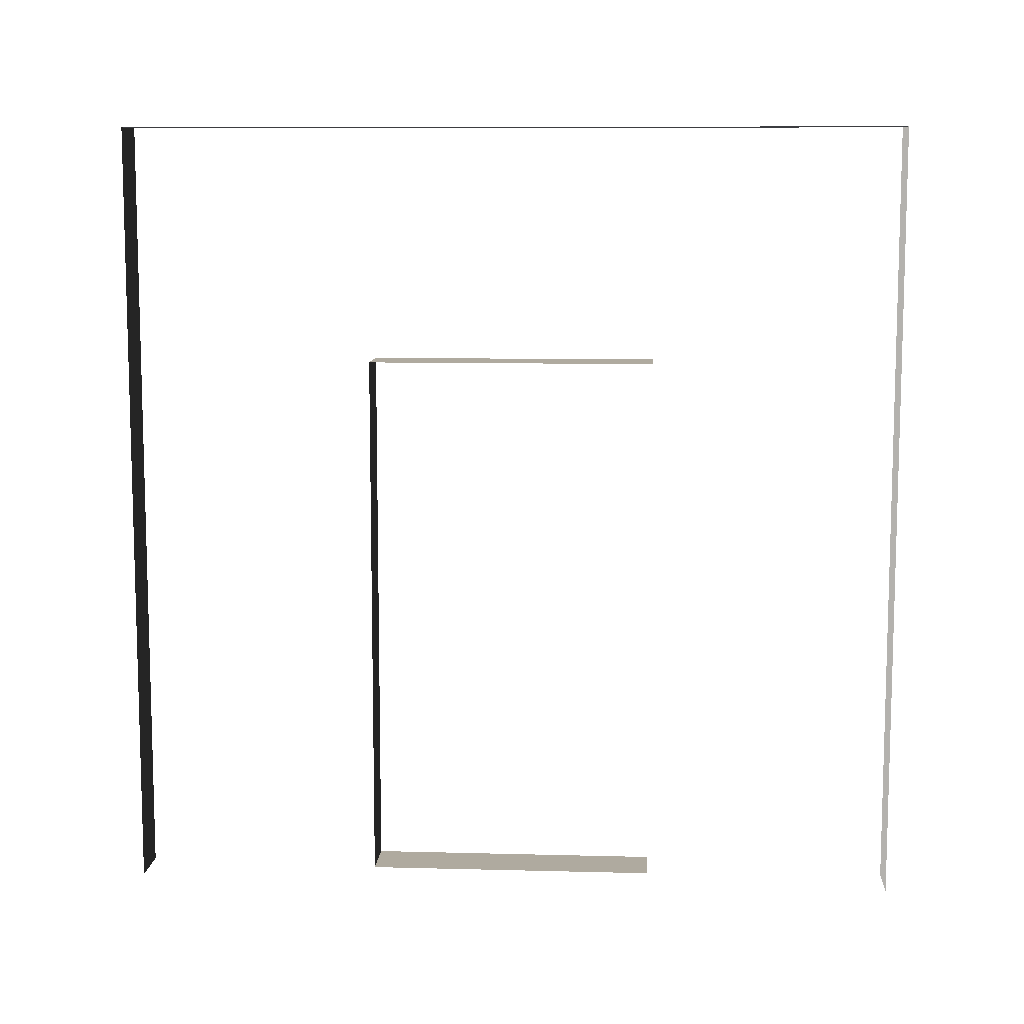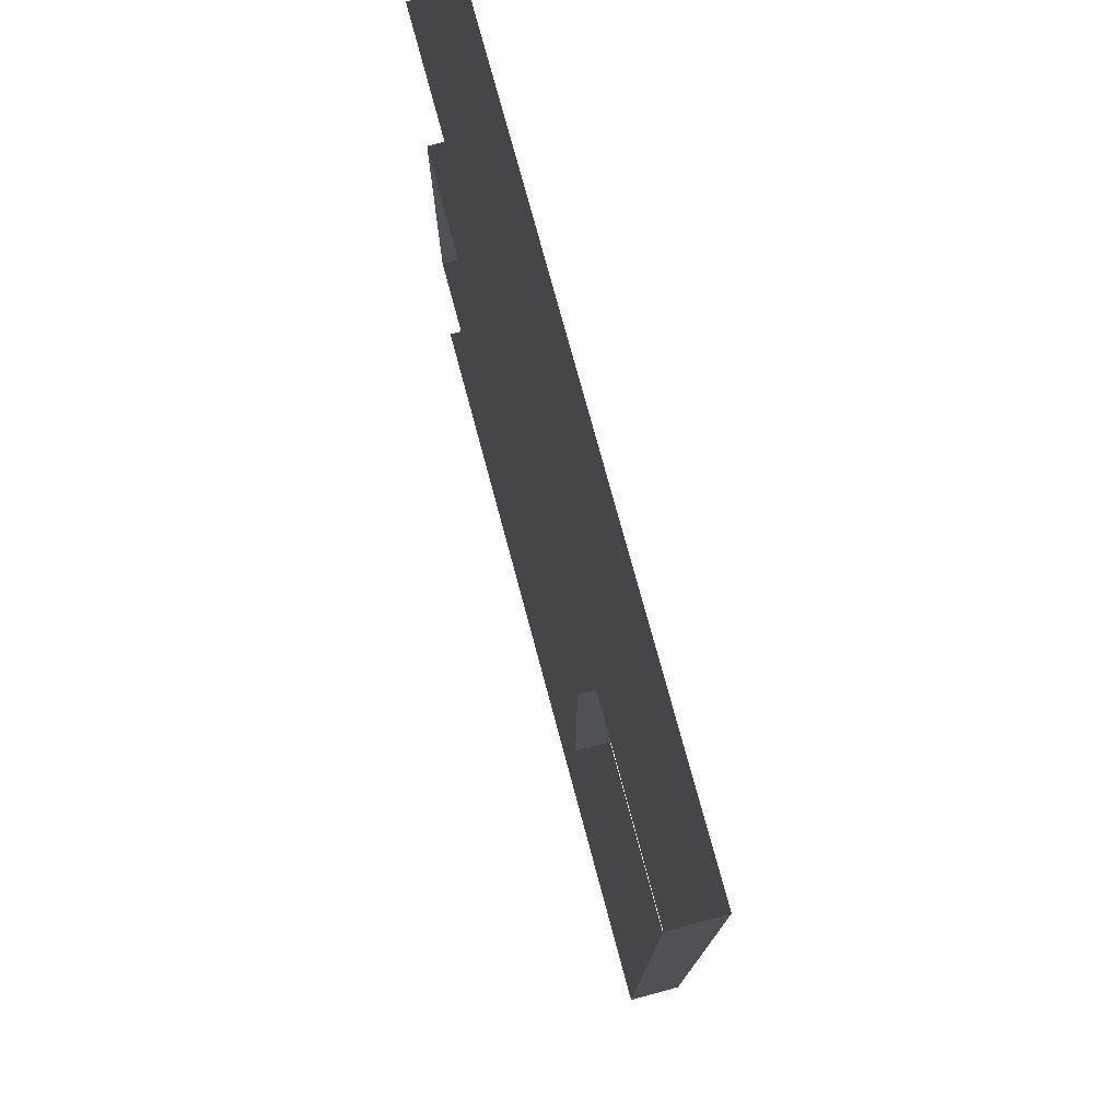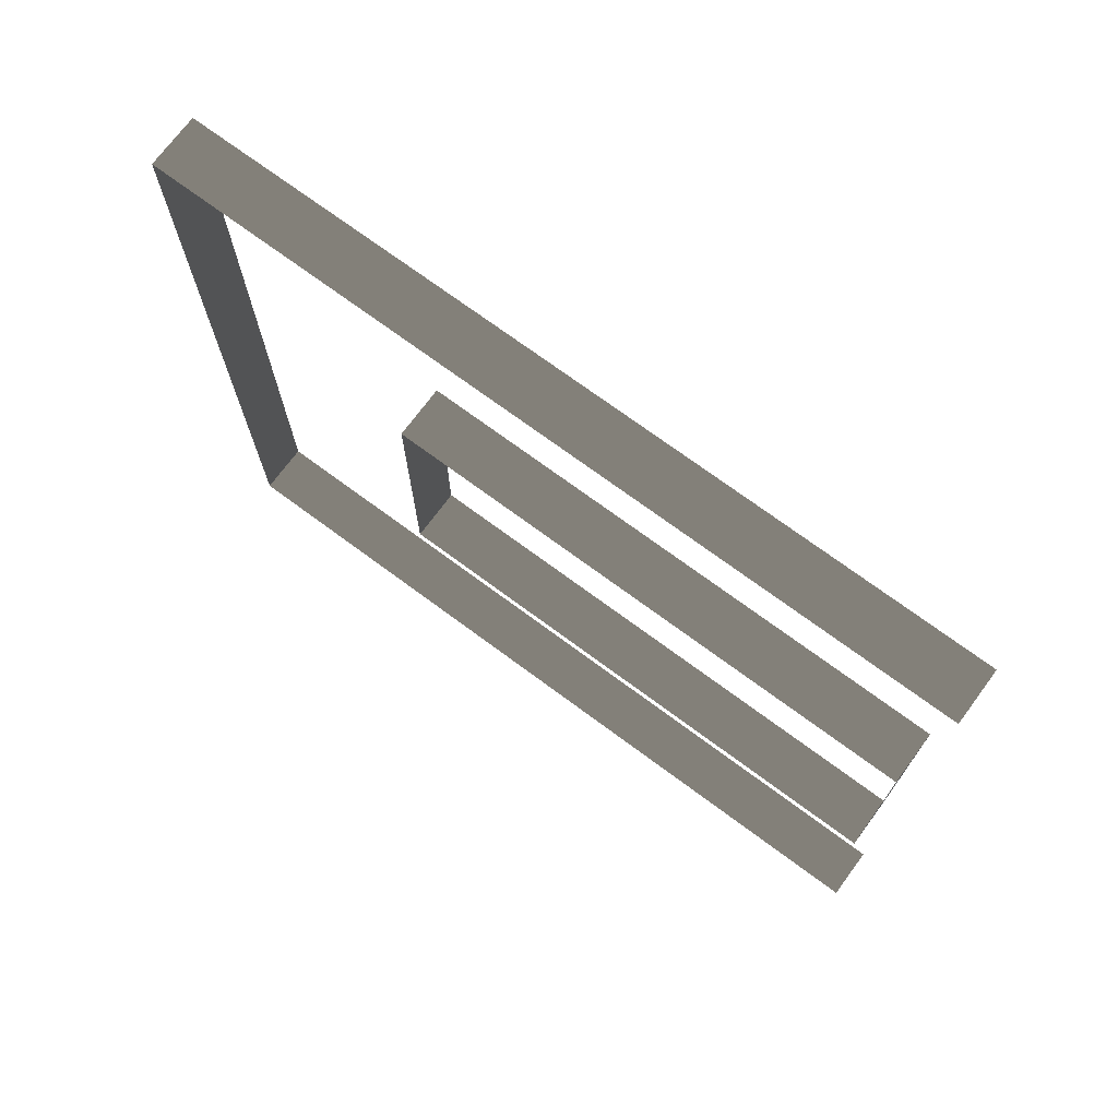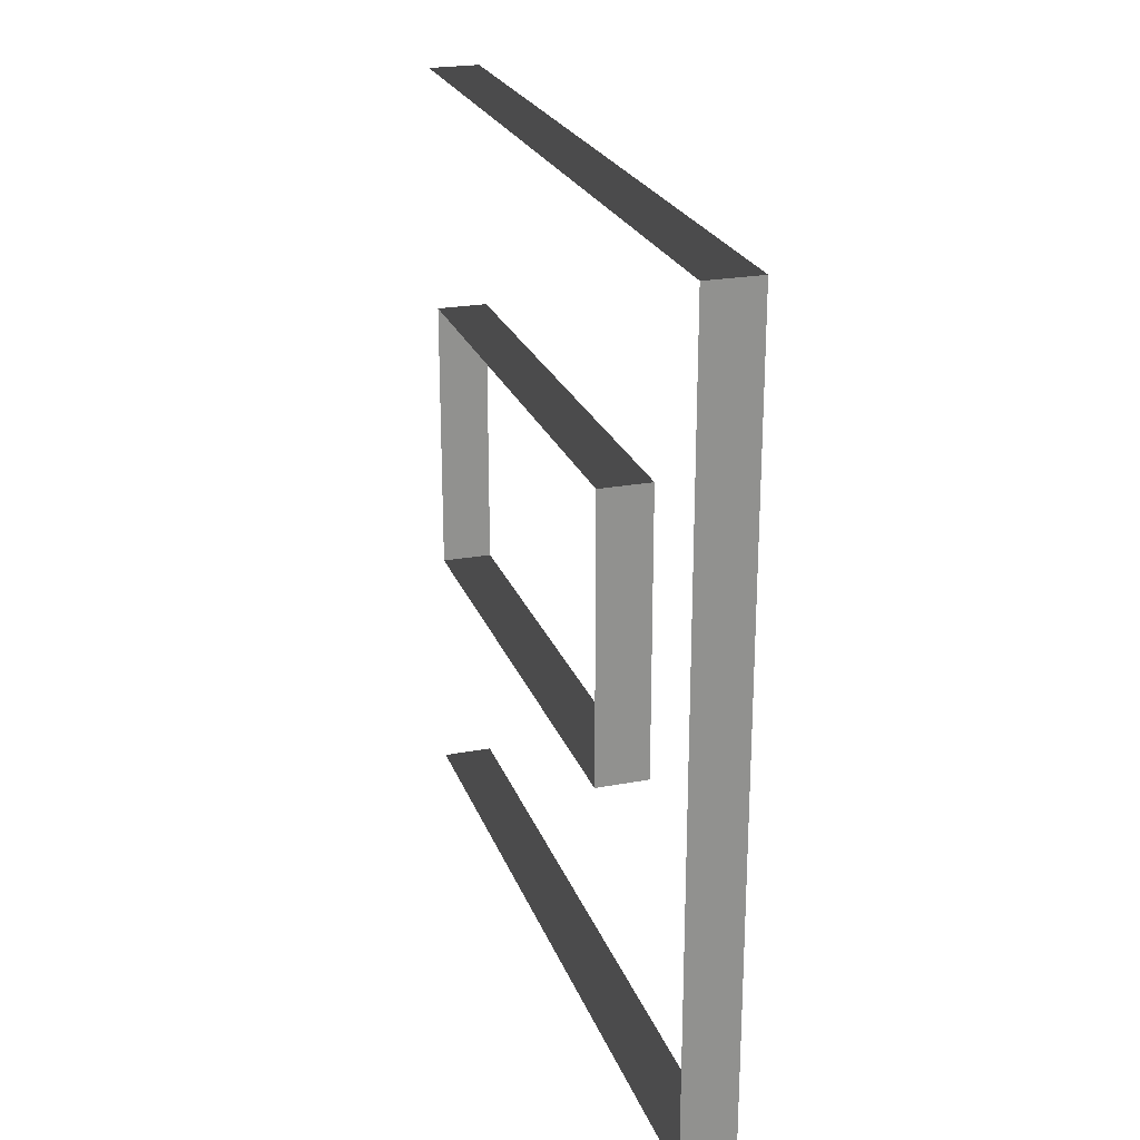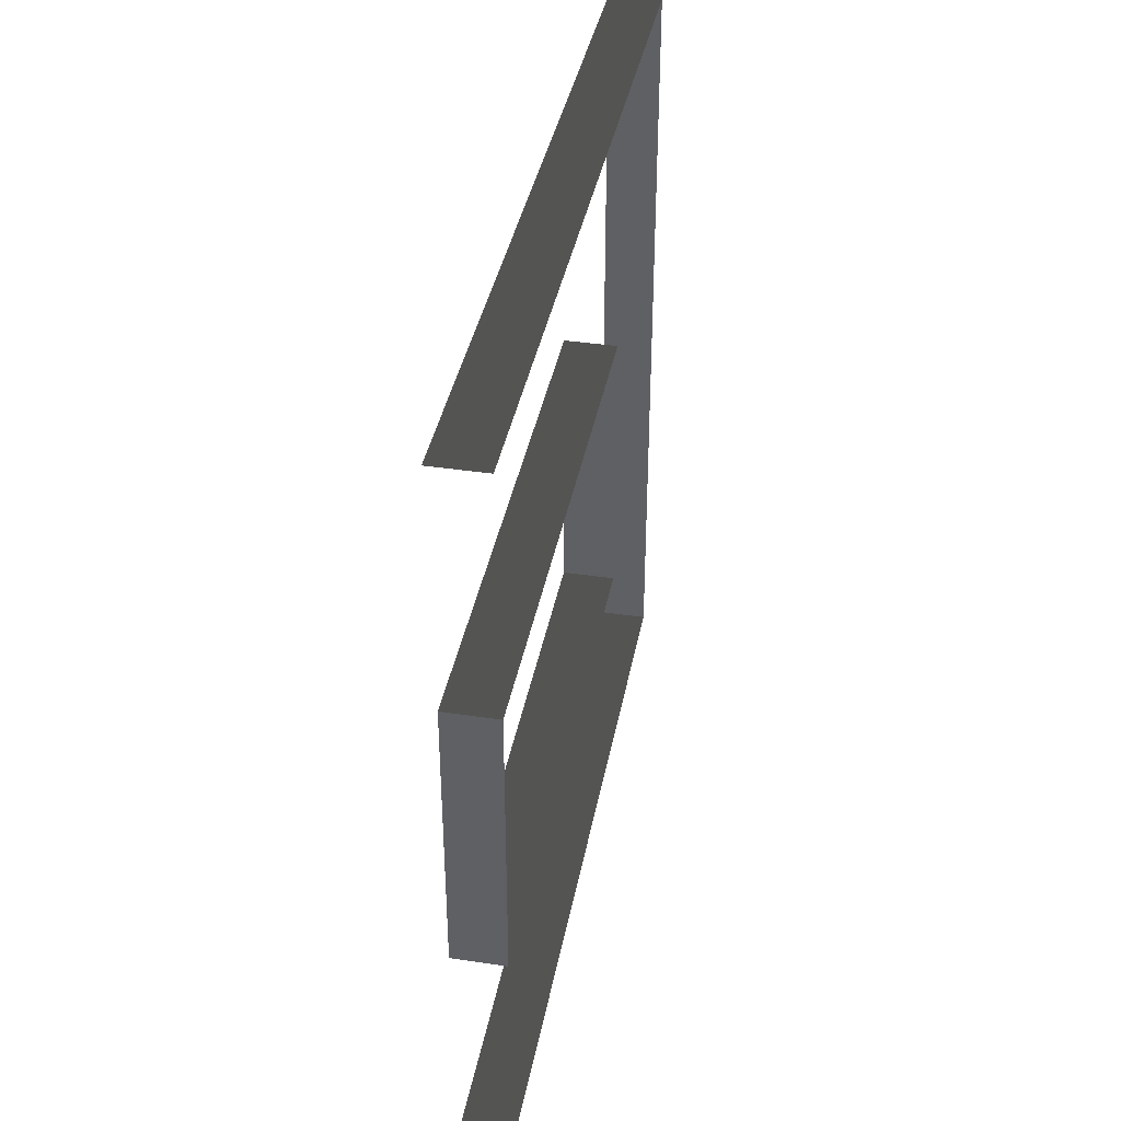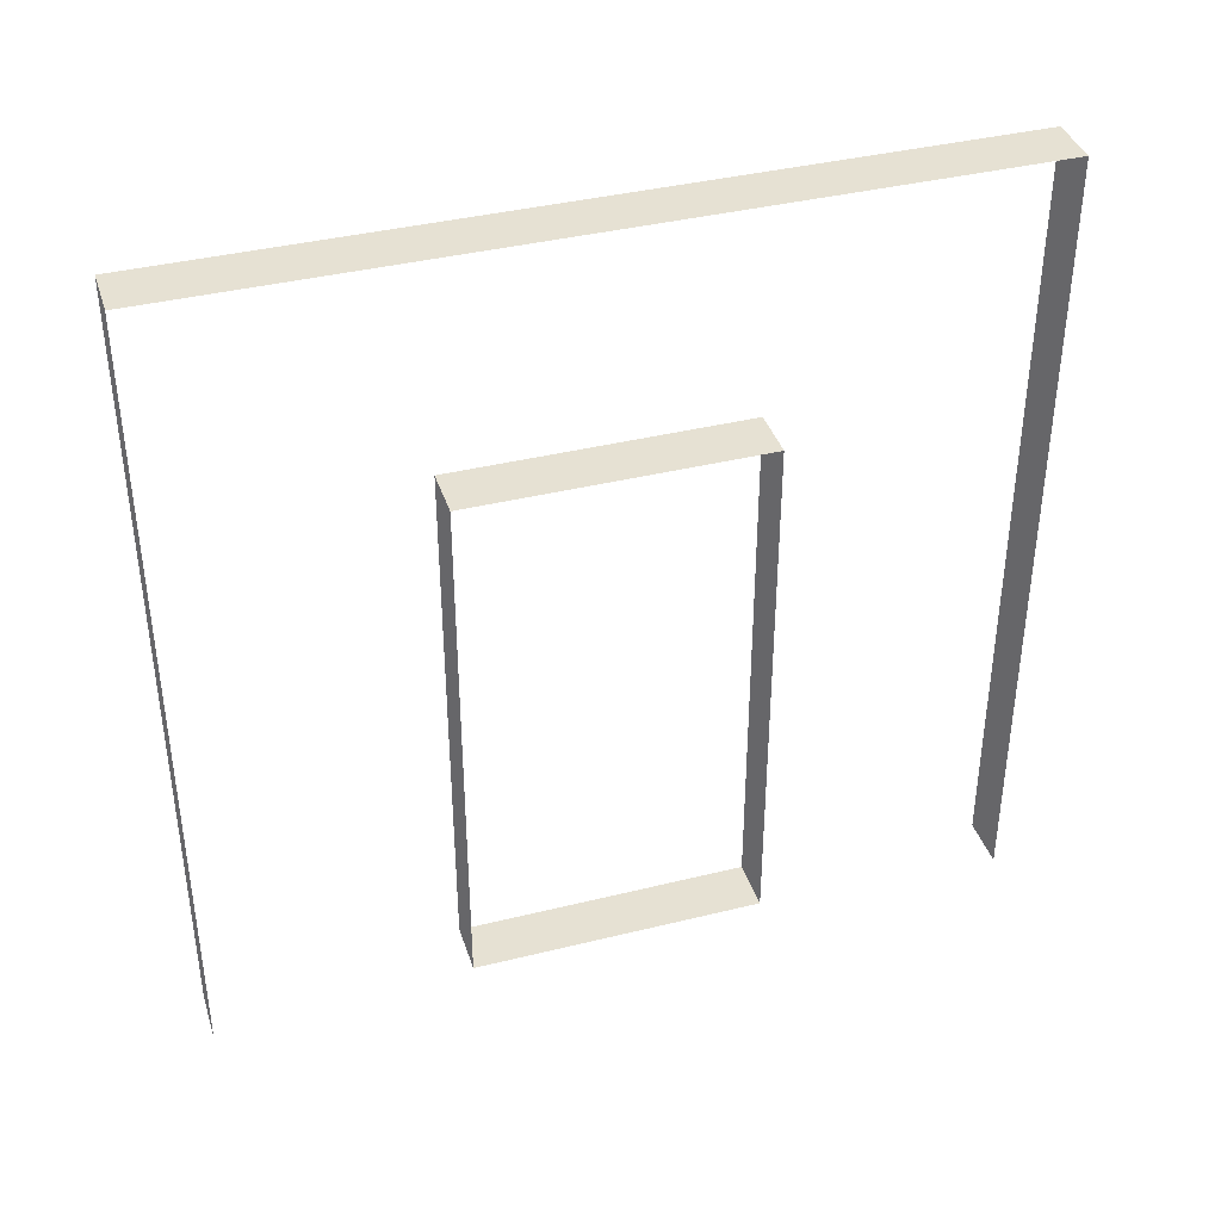
<metadata>
{"format":"obj","ext":"obj","renderer":"f3d","projection":"perspective","resolution":1024,"background":"white","views":[{"elev":9.4,"azim":93.9,"up":"+Y"},{"elev":75.4,"azim":165.0,"up":"+Z"},{"elev":72.4,"azim":-53.5,"up":"+Z"},{"elev":23.7,"azim":162.6,"up":"+Z"},{"elev":38.8,"azim":10.7,"up":"+Z"},{"elev":38.7,"azim":72.7,"up":"+Y"}]}
</metadata>
<code>
v 3.004e-06 3 8.487e-06
v -0.2 3 3
v -0.2 3 8.947e-06
v 3.551e-06 3 3
v -0.2 -3.217e-07 3
v 3.551e-06 3 3
v 3.551e-06 -3.217e-07 3
v -0.2 3 3
v -0.2 -2.341e-07 9.079e-06
v 3.004e-06 3 8.487e-06
v -0.2 3 8.947e-06
v 3.004e-06 -2.341e-07 8.618e-06
v 1.894e-06 2.1 0.95
v -0.2 0.0525 0.95
v -0.2 2.1 0.95
v 1.894e-06 0.0525 0.95
v 4.661e-06 0.0525 2.05
v -0.2 2.1 2.05
v -0.2 0.0525 2.05
v 4.661e-06 2.1 2.05
v 4.661e-06 2.1 2.05
v -0.2 2.1 0.95
v -0.2 2.1 2.05
v 1.894e-06 2.1 0.95
v 1.894e-06 0.0525 0.95
v -0.2 0.0525 2.05
v -0.2 0.0525 0.95
v 4.661e-06 0.0525 2.05
g wall01_door1m_4_9223_912
f 1 3 2
f 2 4 1
f 5 7 6
f 6 8 5
f 9 11 10
f 10 12 9
f 13 15 14
f 14 16 13
f 17 19 18
f 18 20 17
f 21 23 22
f 22 24 21
f 25 27 26
f 26 28 25

</code>
